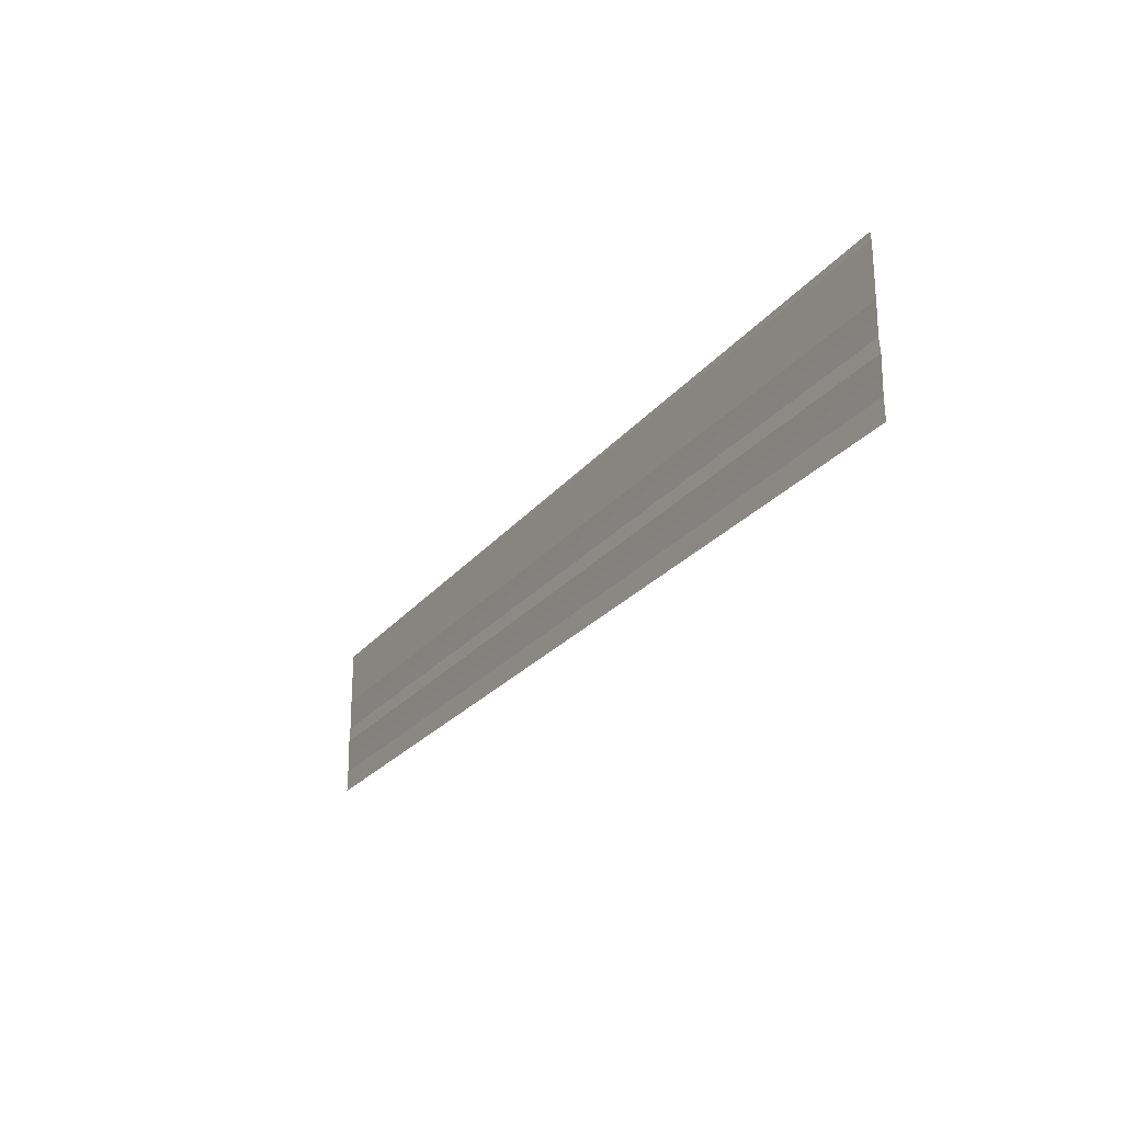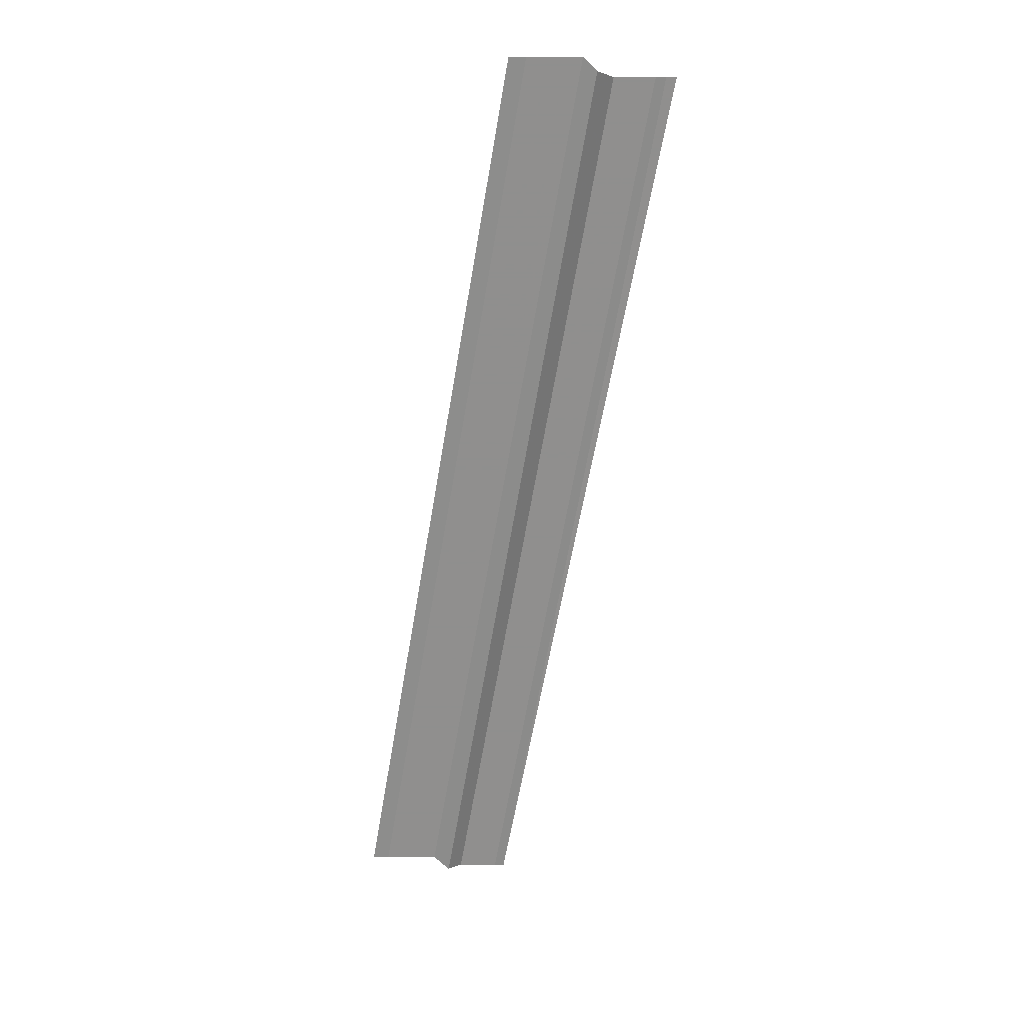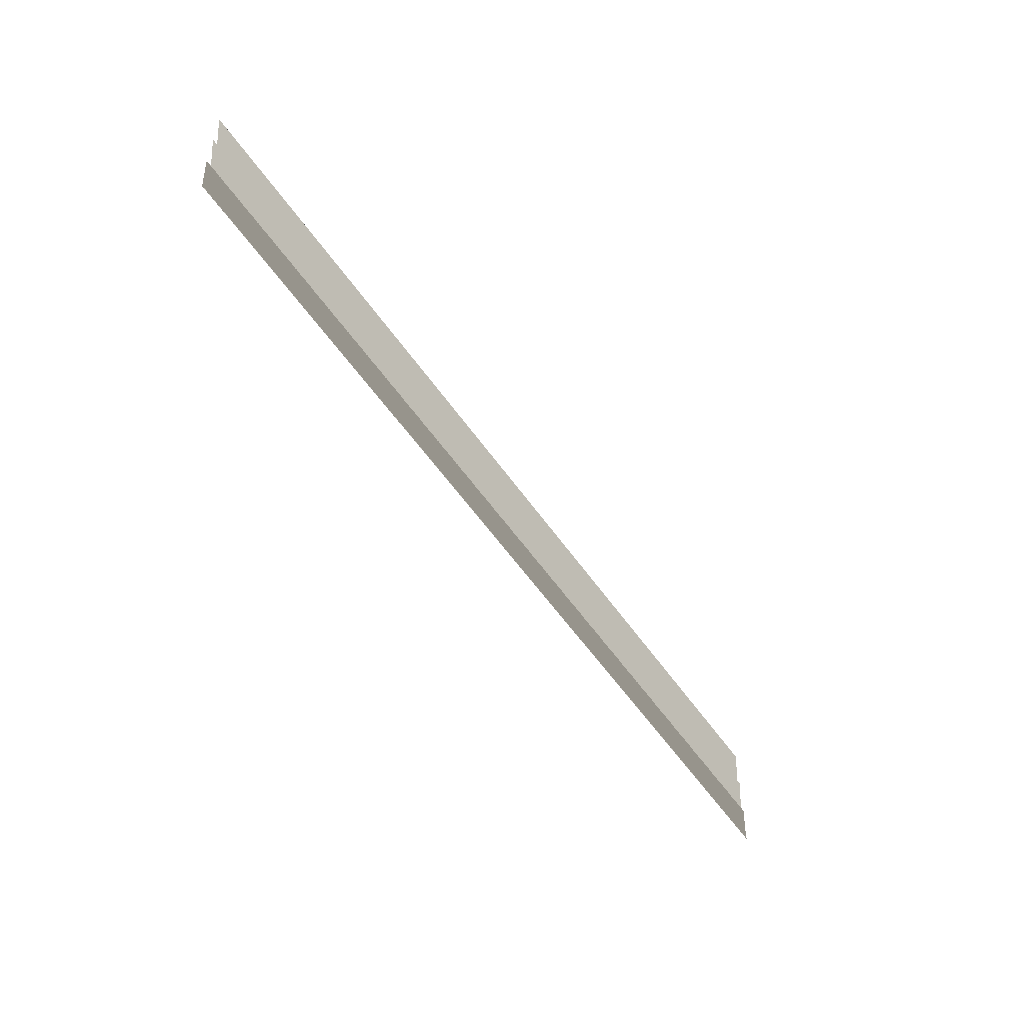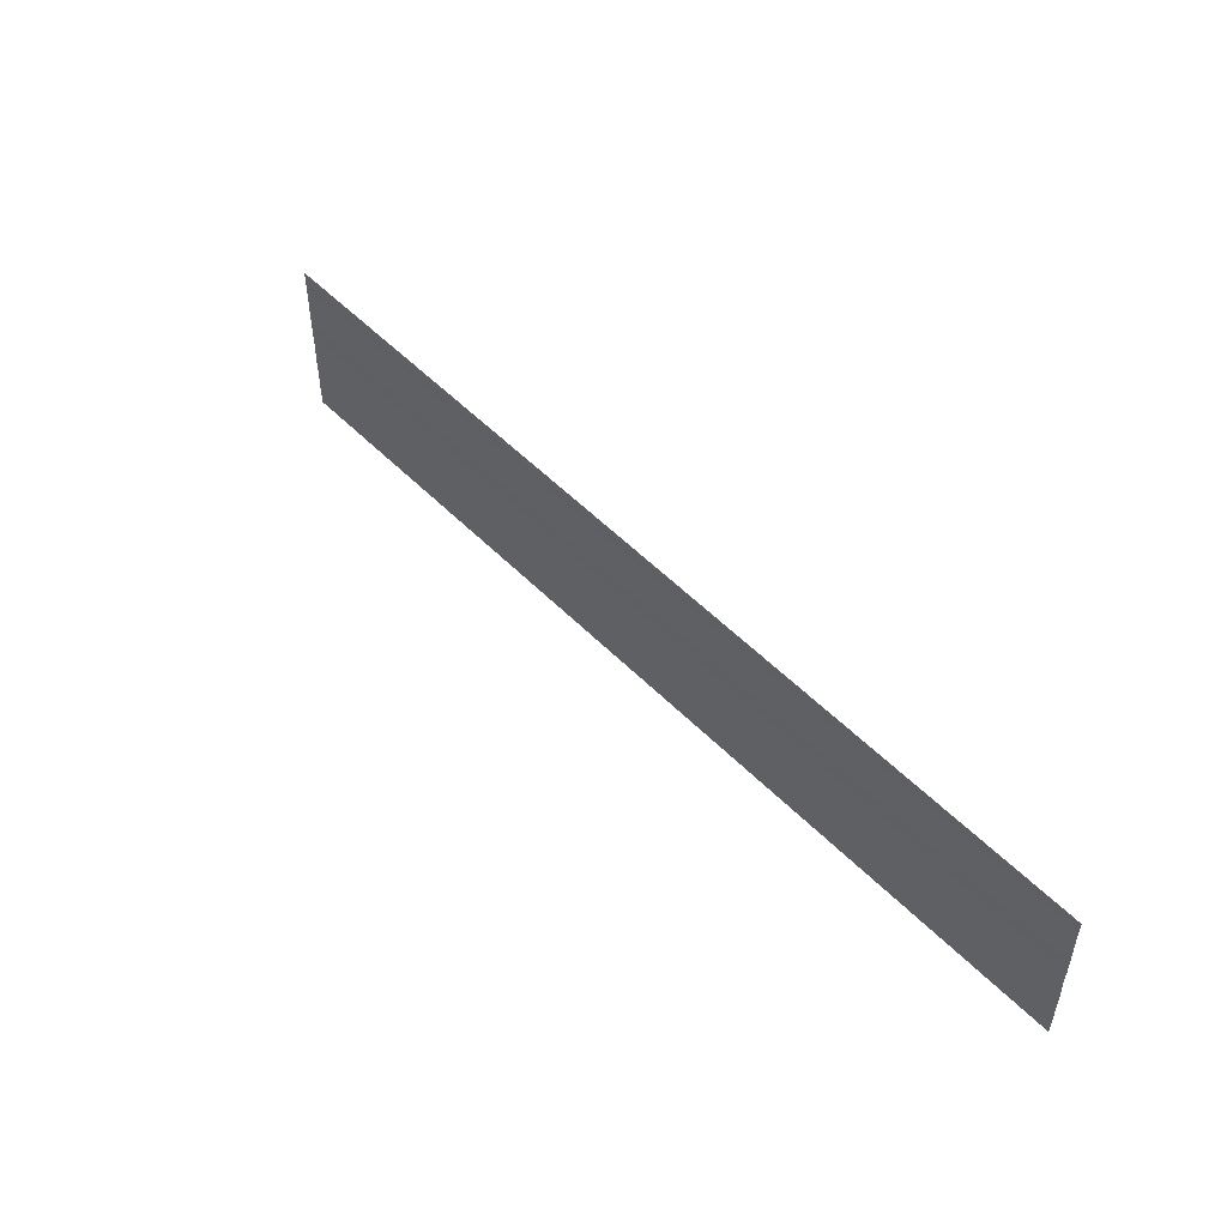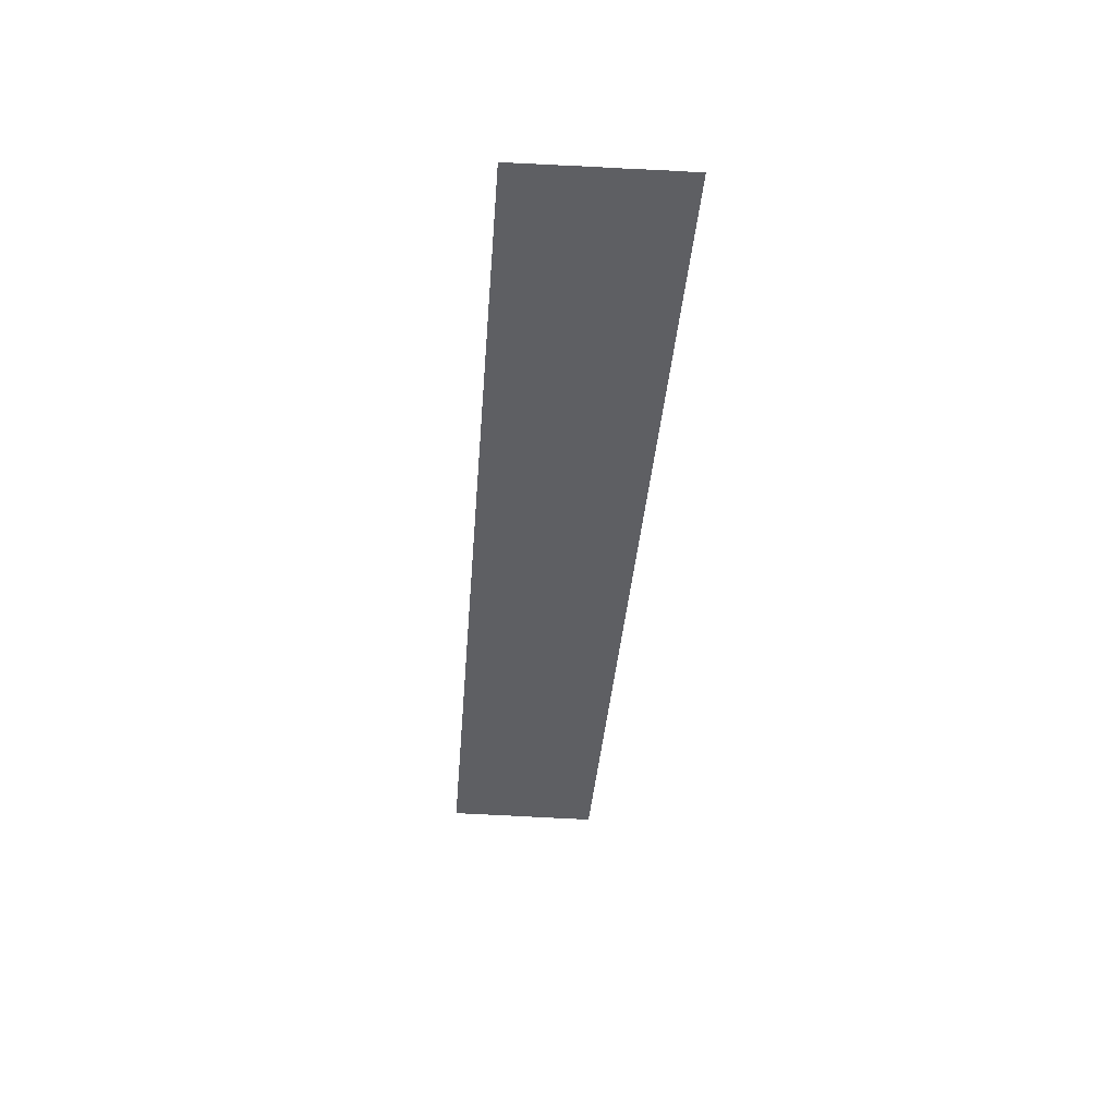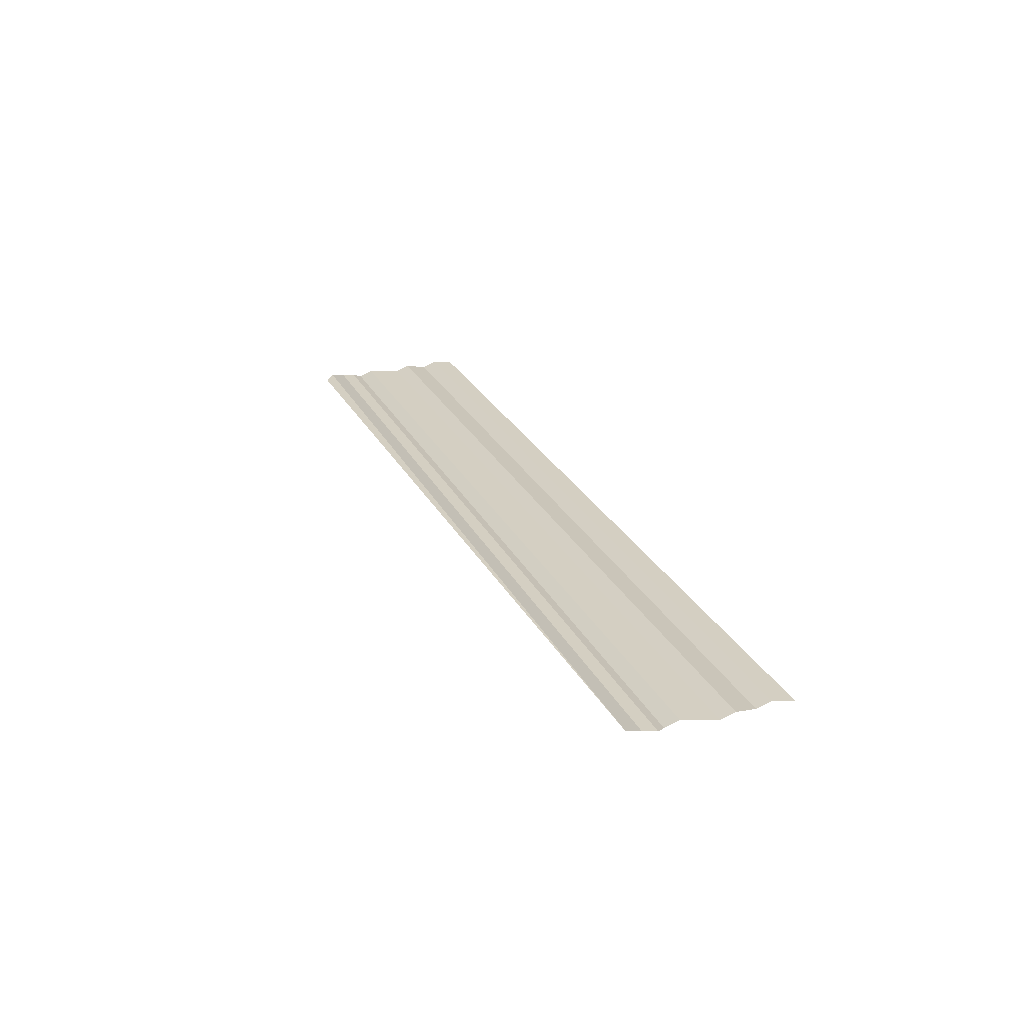
<metadata>
{"format":"obj","ext":"obj","renderer":"f3d","projection":"perspective","resolution":1024,"background":"white","views":[{"elev":-25.7,"azim":-120.0,"up":"+Z"},{"elev":-66.4,"azim":-99.8,"up":"+Y"},{"elev":-55.1,"azim":-55.1,"up":"+Z"},{"elev":49.3,"azim":47.4,"up":"+Z"},{"elev":-40.6,"azim":-94.4,"up":"+Y"},{"elev":24.7,"azim":69.4,"up":"+Y"}]}
</metadata>
<code>
o 3538
v 2230 1870 9.044
v 2230 1870 9.044
v 2230 1870 9.044
v 2230 1870 9.044
v 2230 1870 9.044
v 2230 1870 9.044
v 2230 1870 9.044
v 2230 1870 9.044
v 2230 1870 9.044
v 2230 1870 9.044
v 2230 1870 9.044
v 2230 1870 9.044
v 2230 1870 9.044
v 2230 1870 9.044
v 2230 1870 9.044
v 2230 1870 9.044
v 2230 1870 9.044
v 2230 1870 9.044
v 2230 1870 9.044
v 2230 1870 9.044
v 2230 1870 9.044
v 2230 1870 9.044
v 2230 1870 9.044
v 2230 1870 9.044
v 2230 1870 9.044
v 2230 1870 9.044
v 2230 1870 9.044
v 2230 1870 9.044
v 2230 1870 9.044
v 2230 1870 9.044
v 2230 1870 9.044
v 2230 1870 9.044
v 2230 1870 9.044
v 2230 1870 9.044
v 2230 1870 9.044
v 2230 1870 9.044
v 2230 1870 9.044
v 2230 1870 9.044
v 2230 1870 9.044
v 2230 1870 9.044
v 2230 1870 9.044
v 2230 1870 9.044
v 2230 1870 9.045
v 2230 1870 9.044
v 2230 1870 9.045
v 2230 1870 9.044
v 2230 1870 9.044
v 2230 1870 9.045
v 2230 1870 9.044
v 2230 1870 9.045
v 2230 1870 9.045
v 2230 1870 9.045
v 2230 1870 9.045
v 2230 1870 9.045
v 2230 1870 9.045
v 2230 1870 9.045
v 2230 1870 9.045
v 2230 1870 9.045
v 2230 1870 9.045
v 2230 1870 9.045
v 2230 1870 9.045
v 2230 1870 9.045
v 2230 1870 9.045
v 2230 1870 9.045
v 2230 1870 9.045
v 2230 1870 9.045
v 2230 1870 9.045
v 2230 1870 9.045
v 2230 1870 9.045
v 2230 1870 9.045
v 2230 1870 9.045
v 2230 1870 9.045
v 2230 1870 9.045
v 2230 1870 9.045
v 2230 1870 9.045
v 2230 1870 9.045
v 2230 1870 9.045
v 2230 1870 9.045
v 2230 1870 9.045
v 2230 1870 9.045
v 2230 1870 9.045
v 2230 1870 9.045
v 2230 1870 9.045
v 2230 1870 9.045
v 2230 1870 9.045
v 2230 1870 9.045
v 2230 1870 9.045
v 2230 1870 9.045
v 2230 1870 9.045
v 2230 1870 9.045
v 2230 1870 9.045
v 2230 1870 9.045
v 2230 1870 9.045
v 2230 1870 9.045
v 2230 1870 9.045
v 2230 1870 9.045
v 2230 1870 9.045
f 1 2 3
f 3 4 5
f 6 7 8
f 8 9 10
f 11 12 13
f 13 14 15
f 16 17 18
f 18 19 20
f 21 22 23
f 23 24 25
f 26 27 28
f 28 29 30
f 31 32 33
f 33 34 35
f 36 37 38
f 38 39 40
f 41 42 43
f 43 44 45
f 46 47 48
f 48 49 50
f 51 52 53
f 53 54 55
f 56 57 58
f 58 59 60
f 61 62 63
f 64 62 63
f 65 66 63
f 67 62 68
f 61 69 70
f 70 71 72
f 67 73 74
f 74 75 76
f 77 78 79
f 79 80 81
f 82 83 84
f 84 85 86
f 87 88 89
f 90 88 89
f 91 92 89
f 93 88 94
f 87 95 96
f 93 97 96

</code>
